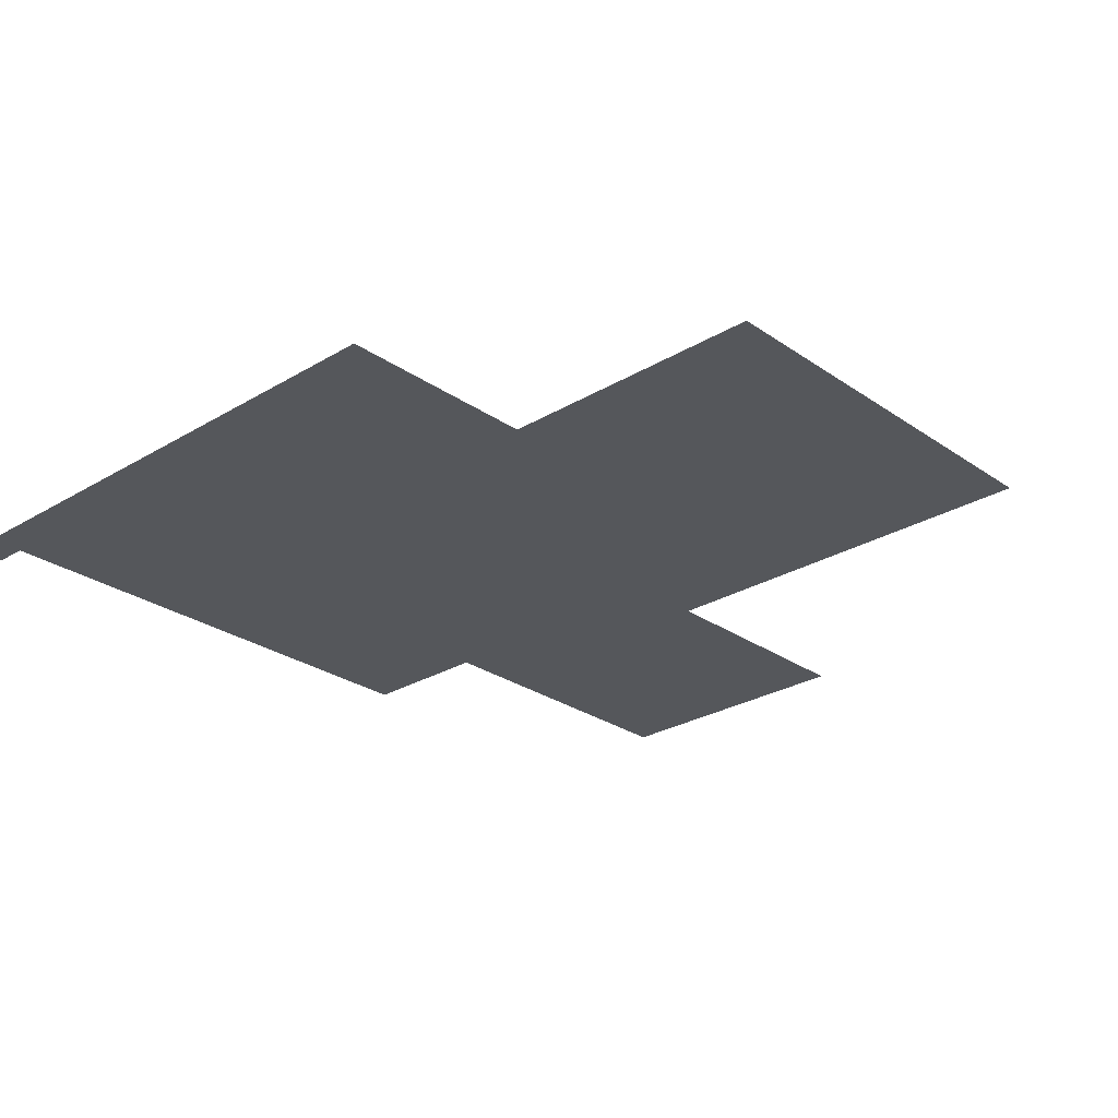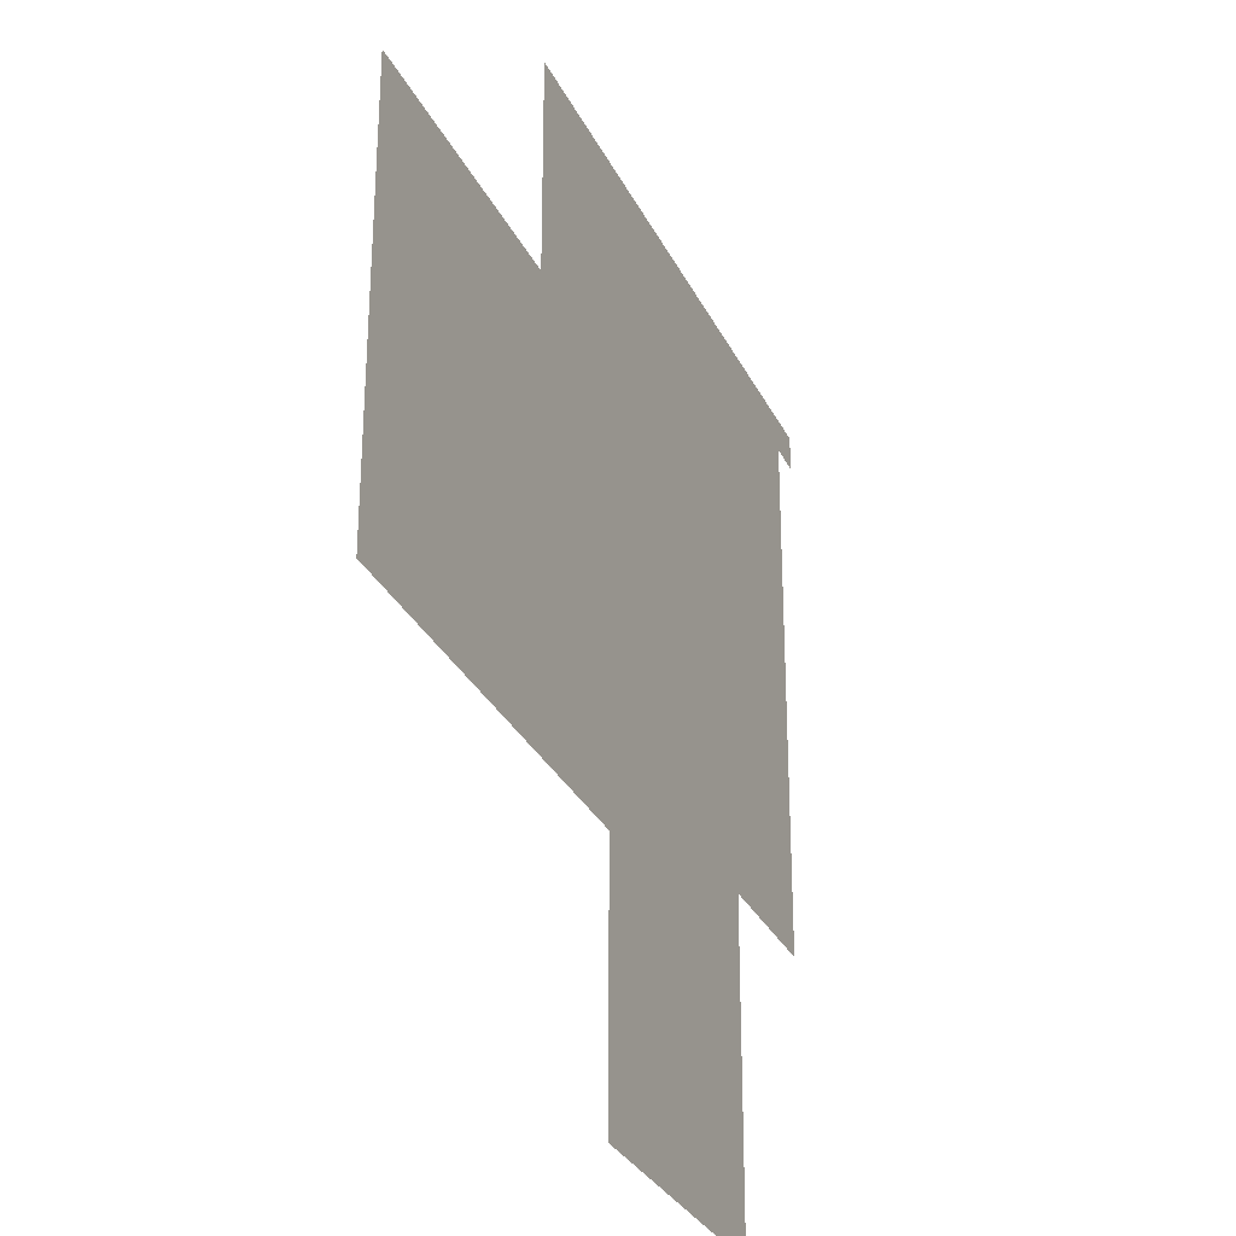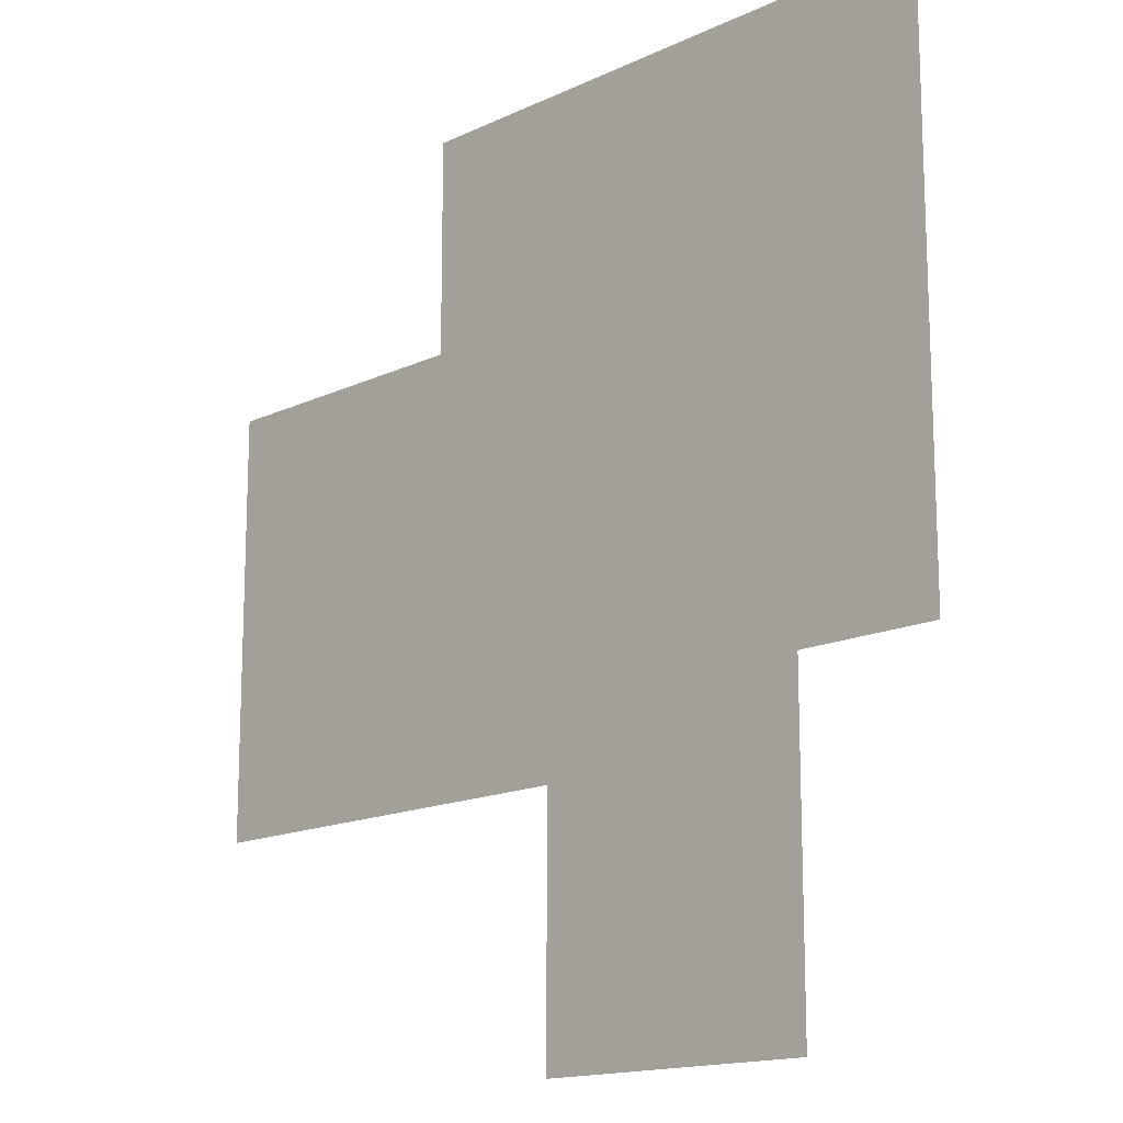
<metadata>
{"format":"obj","ext":"obj","renderer":"f3d","projection":"perspective","resolution":1024,"background":"white","views":[{"elev":-26.8,"azim":-137.0,"up":"+Z"},{"elev":-30.3,"azim":-67.7,"up":"+Y"},{"elev":-15.2,"azim":45.2,"up":"+Y"}]}
</metadata>
<code>
v -1888 -1824 0
v -1920 -1824 0
v -1920 -1792 0
v -1888 -1792 0
v -1952 -1824 0
v -1952 -1792 0
v -1984 -1824 0
v -1984 -1792 0
v -2016 -1824 0
v -2016 -1792 0
v -2048 -1824 0
v -2048 -1792 0
v -2080 -1824 0
v -2080 -1792 0
v -2112 -1824 0
v -2112 -1792 0
v -2144 -1824 0
v -2144 -1792 0
v -2176 -1824 0
v -2176 -1792 0
v -2208 -1824 0
v -2208 -1792 0
v -2240 -1824 0
v -2240 -1792 0
v -2272 -1824 0
v -2272 -1792 0
v -2304 -1824 0
v -2304 -1792 0
v -2336 -1824 0
v -2336 -1792 0
v -2368 -1824 0
v -2368 -1792 0
v -2400 -1824 0
v -2400 -1792 0
v -2432 -1824 0
v -2432 -1792 0
v -1920 -1856 0
v -1952 -1856 0
v -1984 -1856 0
v -2016 -1856 0
v -2048 -1856 0
v -2080 -1856 0
v -2112 -1856 0
v -2144 -1856 0
v -2176 -1856 0
v -2208 -1856 0
v -2240 -1856 0
v -2272 -1856 0
v -2304 -1856 0
v -2336 -1856 0
v -2368 -1856 0
v -2400 -1856 0
v -2432 -1856 0
v -1920 -1888 0
v -1952 -1888 0
v -1984 -1888 0
v -2016 -1888 0
v -2048 -1888 0
v -2080 -1888 0
v -2112 -1888 0
v -2144 -1888 0
v -2176 -1888 0
v -2208 -1888 0
v -2240 -1888 0
v -2272 -1888 0
v -2304 -1888 0
v -2336 -1888 0
v -2368 -1888 0
v -2400 -1888 0
v -2432 -1888 0
v -1920 -1920 0
v -1952 -1920 0
v -1984 -1920 0
v -2016 -1920 0
v -2048 -1920 0
v -2080 -1920 0
v -2112 -1920 0
v -2144 -1920 0
v -2176 -1920 0
v -2208 -1920 0
v -2240 -1920 0
v -2272 -1920 0
v -2304 -1920 0
v -2336 -1920 0
v -2368 -1920 0
v -2400 -1920 0
v -2432 -1920 0
v -1920 -1952 0
v -1952 -1952 0
v -1984 -1952 0
v -2016 -1952 0
v -2048 -1952 0
v -2080 -1952 0
v -2112 -1952 0
v -2144 -1952 0
v -2176 -1952 0
v -2208 -1952 0
v -2240 -1952 0
v -2272 -1952 0
v -2304 -1952 0
v -2336 -1952 0
v -2368 -1952 0
v -2400 -1952 0
v -2432 -1952 0
v -1920 -1984 0
v -1952 -1984 0
v -1984 -1984 0
v -2016 -1984 0
v -2048 -1984 0
v -2080 -1984 0
v -2112 -1984 0
v -2144 -1984 0
v -2176 -1984 0
v -2208 -1984 0
v -2240 -1984 0
v -2272 -1984 0
v -2304 -1984 0
v -2336 -1984 0
v -2368 -1984 0
v -2400 -1984 0
v -2432 -1984 0
v -1920 -2016 0
v -1952 -2016 0
v -1984 -2016 0
v -2016 -2016 0
v -2048 -2016 0
v -2080 -2016 0
v -2112 -2016 0
v -2144 -2016 0
v -2176 -2016 0
v -2208 -2016 0
v -2240 -2016 0
v -2272 -2016 0
v -2304 -2016 0
v -2336 -2016 0
v -2368 -2016 0
v -2400 -2016 0
v -2432 -2016 0
v -2464 -2016 0
v -2464 -1984 0
v -2496 -2016 0
v -2496 -1984 0
v -2528 -2016 0
v -2528 -1984 0
v -2560 -2016 0
v -2560 -1984 0
v -2592 -2016 0
v -2592 -1984 0
v -2624 -2016 0
v -2624 -1984 0
v -2656 -2016 0
v -2656 -1984 0
v -2688 -2016 0
v -2688 -1984 0
v -1920 -2048 0
v -1952 -2048 0
v -1984 -2048 0
v -2016 -2048 0
v -2048 -2048 0
v -2080 -2048 0
v -2112 -2048 0
v -2144 -2048 0
v -2176 -2048 0
v -2208 -2048 0
v -2240 -2048 0
v -2272 -2048 0
v -2304 -2048 0
v -2336 -2048 0
v -2368 -2048 0
v -2400 -2048 0
v -2432 -2048 0
v -2464 -2048 0
v -2496 -2048 0
v -2528 -2048 0
v -2560 -2048 0
v -2592 -2048 0
v -2624 -2048 0
v -2656 -2048 0
v -2688 -2048 0
v -1920 -2080 0
v -1952 -2080 0
v -1984 -2080 0
v -2016 -2080 0
v -2048 -2080 0
v -2080 -2080 0
v -2112 -2080 0
v -2144 -2080 0
v -2176 -2080 0
v -2208 -2080 0
v -2240 -2080 0
v -2272 -2080 0
v -2304 -2080 0
v -2336 -2080 0
v -2368 -2080 0
v -2400 -2080 0
v -2432 -2080 0
v -2464 -2080 0
v -2496 -2080 0
v -2528 -2080 0
v -2560 -2080 0
v -2592 -2080 0
v -2624 -2080 0
v -2656 -2080 0
v -2688 -2080 0
v -1920 -2112 0
v -1952 -2112 0
v -1984 -2112 0
v -2016 -2112 0
v -2048 -2112 0
v -2080 -2112 0
v -2112 -2112 0
v -2144 -2112 0
v -2176 -2112 0
v -2208 -2112 0
v -2240 -2112 0
v -2272 -2112 0
v -2304 -2112 0
v -2336 -2112 0
v -2368 -2112 0
v -2400 -2112 0
v -2432 -2112 0
v -2464 -2112 0
v -2496 -2112 0
v -2528 -2112 0
v -2560 -2112 0
v -2592 -2112 0
v -2624 -2112 0
v -2656 -2112 0
v -2688 -2112 0
v -1920 -2144 0
v -1952 -2144 0
v -2144 -2144 0
v -2176 -2144 0
v -2208 -2144 0
v -2400 -2144 0
v -2432 -2144 0
v -2464 -2144 0
v -2496 -2144 0
v -2528 -2144 0
v -2560 -2144 0
v -2592 -2144 0
v -2624 -2144 0
v -2656 -2144 0
v -2688 -2144 0
v -1920 -2176 0
v -1952 -2176 0
v -1984 -2176 0
v -1984 -2144 0
v -2016 -2176 0
v -2016 -2144 0
v -2048 -2176 0
v -2048 -2144 0
v -2080 -2176 0
v -2080 -2144 0
v -2112 -2176 0
v -2112 -2144 0
v -2144 -2176 0
v -2176 -2176 0
v -2208 -2176 0
v -2240 -2176 0
v -2240 -2144 0
v -2272 -2176 0
v -2272 -2144 0
v -2304 -2176 0
v -2304 -2144 0
v -2336 -2176 0
v -2336 -2144 0
v -2368 -2176 0
v -2368 -2144 0
v -2400 -2176 0
v -2432 -2176 0
v -2464 -2176 0
v -2496 -2176 0
v -2528 -2176 0
v -2560 -2176 0
v -2592 -2176 0
v -2624 -2176 0
v -2656 -2176 0
v -2688 -2176 0
v -1920 -2208 0
v -1952 -2208 0
v -1984 -2208 0
v -2016 -2208 0
v -2048 -2208 0
v -2080 -2208 0
v -2112 -2208 0
v -2144 -2208 0
v -2176 -2208 0
v -2208 -2208 0
v -2240 -2208 0
v -2272 -2208 0
v -2304 -2208 0
v -2336 -2208 0
v -2368 -2208 0
v -2400 -2208 0
v -2432 -2208 0
v -2464 -2208 0
v -2496 -2208 0
v -2528 -2208 0
v -2560 -2208 0
v -2592 -2208 0
v -2624 -2208 0
v -2656 -2208 0
v -2688 -2208 0
v -1920 -2240 0
v -1952 -2240 0
v -1984 -2240 0
v -2016 -2240 0
v -2048 -2240 0
v -2080 -2240 0
v -2112 -2240 0
v -2144 -2240 0
v -2176 -2240 0
v -2208 -2240 0
v -2240 -2240 0
v -2272 -2240 0
v -2304 -2240 0
v -2336 -2240 0
v -2368 -2240 0
v -2400 -2240 0
v -2432 -2240 0
v -2464 -2240 0
v -2496 -2240 0
v -2528 -2240 0
v -2560 -2240 0
v -2592 -2240 0
v -2624 -2240 0
v -2656 -2240 0
v -2688 -2240 0
v -1920 -2272 0
v -1952 -2272 0
v -2144 -2272 0
v -2176 -2272 0
v -2208 -2272 0
v -2400 -2272 0
v -2432 -2272 0
v -2464 -2272 0
v -2496 -2272 0
v -2528 -2272 0
v -2560 -2272 0
v -2592 -2272 0
v -2624 -2272 0
v -2656 -2272 0
v -2688 -2272 0
v -1920 -2304 0
v -1952 -2304 0
v -1984 -2304 0
v -1984 -2272 0
v -2016 -2304 0
v -2016 -2272 0
v -2048 -2304 0
v -2048 -2272 0
v -2080 -2304 0
v -2080 -2272 0
v -2112 -2304 0
v -2112 -2272 0
v -2144 -2304 0
v -2176 -2304 0
v -2208 -2304 0
v -2240 -2304 0
v -2240 -2272 0
v -2272 -2304 0
v -2272 -2272 0
v -2304 -2304 0
v -2304 -2272 0
v -2336 -2304 0
v -2336 -2272 0
v -2368 -2304 0
v -2368 -2272 0
v -2400 -2304 0
v -2432 -2304 0
v -2464 -2304 0
v -2496 -2304 0
v -2528 -2304 0
v -2560 -2304 0
v -2592 -2304 0
v -2624 -2304 0
v -2656 -2304 0
v -2688 -2304 0
v -2048 -2336 0
v -2080 -2336 0
v -2112 -2336 0
v -2144 -2336 0
v -2176 -2336 0
v -2208 -2336 0
v -2240 -2336 0
v -2272 -2336 0
v -2304 -2336 0
v -2336 -2336 0
v -2368 -2336 0
v -2400 -2336 0
v -2432 -2336 0
v -2464 -2336 0
v -2496 -2336 0
v -2528 -2336 0
v -2560 -2336 0
v -2592 -2336 0
v -2624 -2336 0
v -2656 -2336 0
v -2688 -2336 0
v -2048 -2368 0
v -2080 -2368 0
v -2112 -2368 0
v -2144 -2368 0
v -2176 -2368 0
v -2208 -2368 0
v -2240 -2368 0
v -2272 -2368 0
v -2304 -2368 0
v -2336 -2368 0
v -2368 -2368 0
v -2400 -2368 0
v -2432 -2368 0
v -2464 -2368 0
v -2496 -2368 0
v -2528 -2368 0
v -2560 -2368 0
v -2592 -2368 0
v -2624 -2368 0
v -2656 -2368 0
v -2688 -2368 0
v -2048 -2400 0
v -2080 -2400 0
v -2112 -2400 0
v -2144 -2400 0
v -2176 -2400 0
v -2208 -2400 0
v -2240 -2400 0
v -2272 -2400 0
v -2304 -2400 0
v -2048 -2432 0
v -2080 -2432 0
v -2112 -2432 0
v -2144 -2432 0
v -2176 -2432 0
v -2208 -2432 0
v -2240 -2432 0
v -2272 -2432 0
v -2304 -2432 0
v -2048 -2464 0
v -2080 -2464 0
v -2112 -2464 0
v -2144 -2464 0
v -2176 -2464 0
v -2208 -2464 0
v -2240 -2464 0
v -2272 -2464 0
v -2304 -2464 0
v -2048 -2496 0
v -2080 -2496 0
v -2112 -2496 0
v -2144 -2496 0
v -2176 -2496 0
v -2208 -2496 0
v -2240 -2496 0
v -2272 -2496 0
v -2304 -2496 0
v -2048 -2528 0
v -2080 -2528 0
v -2112 -2528 0
v -2144 -2528 0
v -2176 -2528 0
v -2208 -2528 0
v -2240 -2528 0
v -2272 -2528 0
v -2304 -2528 0
v -2048 -2560 0
v -2080 -2560 0
v -2112 -2560 0
v -2144 -2560 0
v -2176 -2560 0
v -2208 -2560 0
v -2240 -2560 0
v -2272 -2560 0
v -2304 -2560 0
v -2048 -2592 0
v -2080 -2592 0
v -2112 -2592 0
v -2144 -2592 0
v -2176 -2592 0
v -2208 -2592 0
v -2240 -2592 0
v -2272 -2592 0
v -2304 -2592 0
g mesh_[00]_[01]
f 1 2 3 4
f 2 5 6 3
f 5 7 8 6
f 7 9 10 8
f 9 11 12 10
f 11 13 14 12
f 13 15 16 14
f 15 17 18 16
f 17 19 20 18
f 19 21 22 20
f 21 23 24 22
f 23 25 26 24
f 25 27 28 26
f 27 29 30 28
f 29 31 32 30
f 31 33 34 32
f 33 35 36 34
f 37 38 5 2
f 38 39 7 5
f 39 40 9 7
f 40 41 11 9
f 41 42 13 11
f 42 43 15 13
f 43 44 17 15
f 44 45 19 17
f 45 46 21 19
f 46 47 23 21
f 47 48 25 23
f 48 49 27 25
f 49 50 29 27
f 50 51 31 29
f 51 52 33 31
f 52 53 35 33
f 54 55 38 37
f 55 56 39 38
f 56 57 40 39
f 57 58 41 40
f 58 59 42 41
f 59 60 43 42
f 60 61 44 43
f 61 62 45 44
f 62 63 46 45
f 63 64 47 46
f 64 65 48 47
f 65 66 49 48
f 66 67 50 49
f 67 68 51 50
f 68 69 52 51
f 69 70 53 52
f 71 72 55 54
f 72 73 56 55
f 85 86 69 68
f 86 87 70 69
f 88 89 72 71
f 89 90 73 72
f 102 103 86 85
f 103 104 87 86
f 105 106 89 88
f 106 107 90 89
f 119 120 103 102
f 120 121 104 103
f 122 123 106 105
f 123 124 107 106
f 136 137 120 119
f 137 138 121 120
f 138 139 140 121
f 139 141 142 140
f 141 143 144 142
f 143 145 146 144
f 145 147 148 146
f 147 149 150 148
f 149 151 152 150
f 151 153 154 152
f 155 156 123 122
f 156 157 124 123
f 169 170 137 136
f 170 171 138 137
f 171 172 139 138
f 172 173 141 139
f 173 174 143 141
f 174 175 145 143
f 175 176 147 145
f 176 177 149 147
f 177 178 151 149
f 178 179 153 151
f 180 181 156 155
f 181 182 157 156
f 194 195 170 169
f 195 196 171 170
f 196 197 172 171
f 202 203 178 177
f 203 204 179 178
f 205 206 181 180
f 206 207 182 181
f 219 220 195 194
f 227 228 203 202
f 228 229 204 203
f 230 231 206 205
f 242 243 228 227
f 243 244 229 228
f 245 246 231 230
f 277 278 243 242
f 278 279 244 243
f 280 281 246 245
f 302 303 278 277
f 303 304 279 278
f 305 306 281 280
f 327 328 303 302
f 328 329 304 303
f 330 331 306 305
f 335 336 321 320
f 342 343 328 327
f 343 344 329 328
f 345 346 331 330
f 346 347 348 331
f 347 349 350 348
f 349 351 352 350
f 351 353 354 352
f 353 355 356 354
f 360 362 363 361
f 362 364 365 363
f 364 366 367 365
f 366 368 369 367
f 368 370 335 369
f 370 371 336 335
f 377 378 343 342
f 378 379 344 343
f 380 381 353 351
f 381 382 355 353
f 386 387 362 360
f 387 388 364 362
f 388 389 366 364
f 389 390 368 366
f 390 391 370 368
f 391 392 371 370
f 392 393 372 371
f 398 399 378 377
f 399 400 379 378
f 401 402 381 380
f 402 403 382 381
f 407 408 387 386
f 408 409 388 387
f 409 410 389 388
f 410 411 390 389
f 411 412 391 390
f 412 413 392 391
f 413 414 393 392
f 414 415 394 393
f 415 416 395 394
f 416 417 396 395
f 417 418 397 396
f 418 419 398 397
f 419 420 399 398
f 420 421 400 399
f 422 423 402 401
f 423 424 403 402
f 428 429 408 407
f 429 430 409 408
f 431 432 423 422
f 432 433 424 423
f 437 438 429 428
f 438 439 430 429
f 440 441 432 431
f 441 442 433 432
f 446 447 438 437
f 447 448 439 438
f 449 450 441 440
f 450 451 442 441
f 455 456 447 446
f 456 457 448 447
f 458 459 450 449
f 459 460 451 450
f 464 465 456 455
f 465 466 457 456
f 467 468 459 458
f 468 469 460 459
f 473 474 465 464
f 474 475 466 465
f 476 477 468 467
f 477 478 469 468
f 482 483 474 473
f 483 484 475 474
g mesh_[00]_[00]
f 73 74 57 56
f 74 75 58 57
f 75 76 59 58
f 76 77 60 59
f 77 78 61 60
f 78 79 62 61
f 79 80 63 62
f 80 81 64 63
f 81 82 65 64
f 82 83 66 65
f 83 84 67 66
f 84 85 68 67
f 90 91 74 73
f 91 92 75 74
f 92 93 76 75
f 93 94 77 76
f 94 95 78 77
f 95 96 79 78
f 96 97 80 79
f 97 98 81 80
f 98 99 82 81
f 99 100 83 82
f 100 101 84 83
f 101 102 85 84
f 107 108 91 90
f 108 109 92 91
f 109 110 93 92
f 110 111 94 93
f 111 112 95 94
f 112 113 96 95
f 113 114 97 96
f 114 115 98 97
f 115 116 99 98
f 116 117 100 99
f 117 118 101 100
f 118 119 102 101
f 124 125 108 107
f 125 126 109 108
f 126 127 110 109
f 127 128 111 110
f 128 129 112 111
f 129 130 113 112
f 130 131 114 113
f 131 132 115 114
f 132 133 116 115
f 133 134 117 116
f 134 135 118 117
f 135 136 119 118
f 157 158 125 124
f 158 159 126 125
f 159 160 127 126
f 160 161 128 127
f 161 162 129 128
f 162 163 130 129
f 163 164 131 130
f 164 165 132 131
f 165 166 133 132
f 166 167 134 133
f 167 168 135 134
f 168 169 136 135
f 182 183 158 157
f 183 184 159 158
f 184 185 160 159
f 185 186 161 160
f 186 187 162 161
f 187 188 163 162
f 188 189 164 163
f 189 190 165 164
f 190 191 166 165
f 191 192 167 166
f 192 193 168 167
f 193 194 169 168
f 197 198 173 172
f 199 200 175 174
f 200 201 176 175
f 201 202 177 176
f 207 208 183 182
f 208 209 184 183
f 209 210 185 184
f 210 211 186 185
f 211 212 187 186
f 212 213 188 187
f 213 214 189 188
f 214 215 190 189
f 215 216 191 190
f 216 217 192 191
f 217 218 193 192
f 218 219 194 193
f 220 221 196 195
f 221 222 197 196
f 222 223 198 197
f 223 224 199 198
f 224 225 200 199
f 225 226 201 200
f 226 227 202 201
f 232 233 213 212
f 233 234 214 213
f 235 236 221 220
f 236 237 222 221
f 237 238 223 222
f 238 239 224 223
f 239 240 225 224
f 240 241 226 225
f 241 242 227 226
f 246 247 248 231
f 247 249 250 248
f 249 251 252 250
f 251 253 254 252
f 253 255 256 254
f 255 257 232 256
f 257 258 233 232
f 258 259 234 233
f 259 260 261 234
f 260 262 263 261
f 262 264 265 263
f 264 266 267 265
f 266 268 269 267
f 268 270 235 269
f 270 271 236 235
f 271 272 237 236
f 272 273 238 237
f 273 274 239 238
f 274 275 240 239
f 275 276 241 240
f 276 277 242 241
f 281 282 247 246
f 282 283 249 247
f 283 284 251 249
f 284 285 253 251
f 285 286 255 253
f 286 287 257 255
f 287 288 258 257
f 288 289 259 258
f 289 290 260 259
f 290 291 262 260
f 291 292 264 262
f 292 293 266 264
f 293 294 268 266
f 294 295 270 268
f 295 296 271 270
f 296 297 272 271
f 297 298 273 272
f 298 299 274 273
f 299 300 275 274
f 300 301 276 275
f 301 302 277 276
f 307 308 283 282
f 308 309 284 283
f 309 310 285 284
f 310 311 286 285
f 311 312 287 286
f 312 313 288 287
f 313 314 289 288
f 314 315 290 289
f 315 316 291 290
f 316 317 292 291
f 317 318 293 292
f 318 319 294 293
f 320 321 296 295
f 321 322 297 296
f 322 323 298 297
f 323 324 299 298
f 324 325 300 299
f 325 326 301 300
f 326 327 302 301
f 332 333 313 312
f 333 334 314 313
f 336 337 322 321
f 337 338 323 322
f 338 339 324 323
f 339 340 325 324
f 340 341 326 325
f 341 342 327 326
f 355 357 332 356
f 357 358 333 332
f 358 359 334 333
f 359 360 361 334
f 371 372 337 336
f 372 373 338 337
f 373 374 339 338
f 374 375 340 339
f 375 376 341 340
f 376 377 342 341
f 382 383 357 355
f 383 384 358 357
f 384 385 359 358
f 385 386 360 359
f 393 394 373 372
f 395 396 375 374
f 396 397 376 375
f 397 398 377 376
f 403 404 383 382
f 404 405 384 383
f 405 406 385 384
f 406 407 386 385
f 424 425 404 403
f 425 426 405 404
f 426 427 406 405
f 427 428 407 406
f 433 434 425 424
f 434 435 426 425
f 435 436 427 426
f 436 437 428 427
f 442 443 434 433
f 443 444 435 434
f 444 445 436 435
f 445 446 437 436
f 451 452 443 442
f 452 453 444 443
f 453 454 445 444
f 454 455 446 445
f 460 461 452 451
f 461 462 453 452
f 462 463 454 453
f 463 464 455 454
f 469 470 461 460
f 470 471 462 461
f 471 472 463 462
f 472 473 464 463
f 478 479 470 469
f 479 480 471 470
f 480 481 472 471
f 481 482 473 472
g mesh_[01]_[00]
f 246 247 248 231
f 281 282 247 246
g mesh_[02]_[00]
f 268 270 235 269
f 294 295 270 268
g mesh_[03]_[00]
f 74 75 58 57
f 75 76 59 58
f 76 77 60 59
f 81 82 65 64
f 82 83 66 65
f 83 84 67 66
f 125 126 109 108
f 126 127 110 109
f 127 128 111 110
f 132 133 116 115
f 133 134 117 116
f 134 135 118 117
f 172 173 141 139
f 173 174 143 141
f 174 175 145 143
f 175 176 147 145
f 176 177 149 147
f 196 197 172 171
f 198 199 174 173
f 206 207 182 181
f 207 208 183 182
f 208 209 184 183
f 209 210 185 184
f 210 211 186 185
f 211 212 187 186
f 214 215 190 189
f 215 216 191 190
f 216 217 192 191
f 217 218 193 192
f 218 219 194 193
f 219 220 195 194
f 220 221 196 195
f 231 248 207 206
f 248 250 208 207
f 250 252 209 208
f 252 254 210 209
f 254 256 211 210
f 256 232 212 211
f 234 261 215 214
f 261 263 216 215
f 263 265 217 216
f 265 267 218 217
f 267 269 219 218
f 269 235 220 219
f 281 282 247 246
f 294 295 270 268
f 306 307 282 281
f 307 308 283 282
f 308 309 284 283
f 309 310 285 284
f 310 311 286 285
f 311 312 287 286
f 314 315 290 289
f 315 316 291 290
f 316 317 292 291
f 317 318 293 292
f 318 319 294 293
f 319 320 295 294
f 320 321 296 295
f 331 348 307 306
f 348 350 308 307
f 350 352 309 308
f 352 354 310 309
f 354 356 311 310
f 356 332 312 311
f 334 361 315 314
f 361 363 316 315
f 363 365 317 316
f 365 367 318 317
f 367 369 319 318
f 369 335 320 319
f 335 336 321 320
f 336 337 322 321
f 372 373 338 337
f 373 374 339 338
f 374 375 340 339
f 375 376 341 340
f 376 377 342 341
f 394 395 374 373
g mesh_[03]_[01]
f 202 203 178 177
f 227 228 203 202
f 242 243 228 227
f 277 278 243 242
f 302 303 278 277
f 303 304 279 278
f 327 328 303 302
f 328 329 304 303
f 342 343 328 327
f 343 344 329 328
f 377 378 343 342
f 378 379 344 343
f 398 399 378 377
g mesh_[04]_[00]
f 232 233 213 212
f 233 234 214 213
g mesh_[05]_[00]
f 332 333 313 312
f 333 334 314 313
g mesh_[06]_[00]
f 232 233 213 212
f 233 234 214 213
f 332 333 313 312
f 333 334 314 313

</code>
